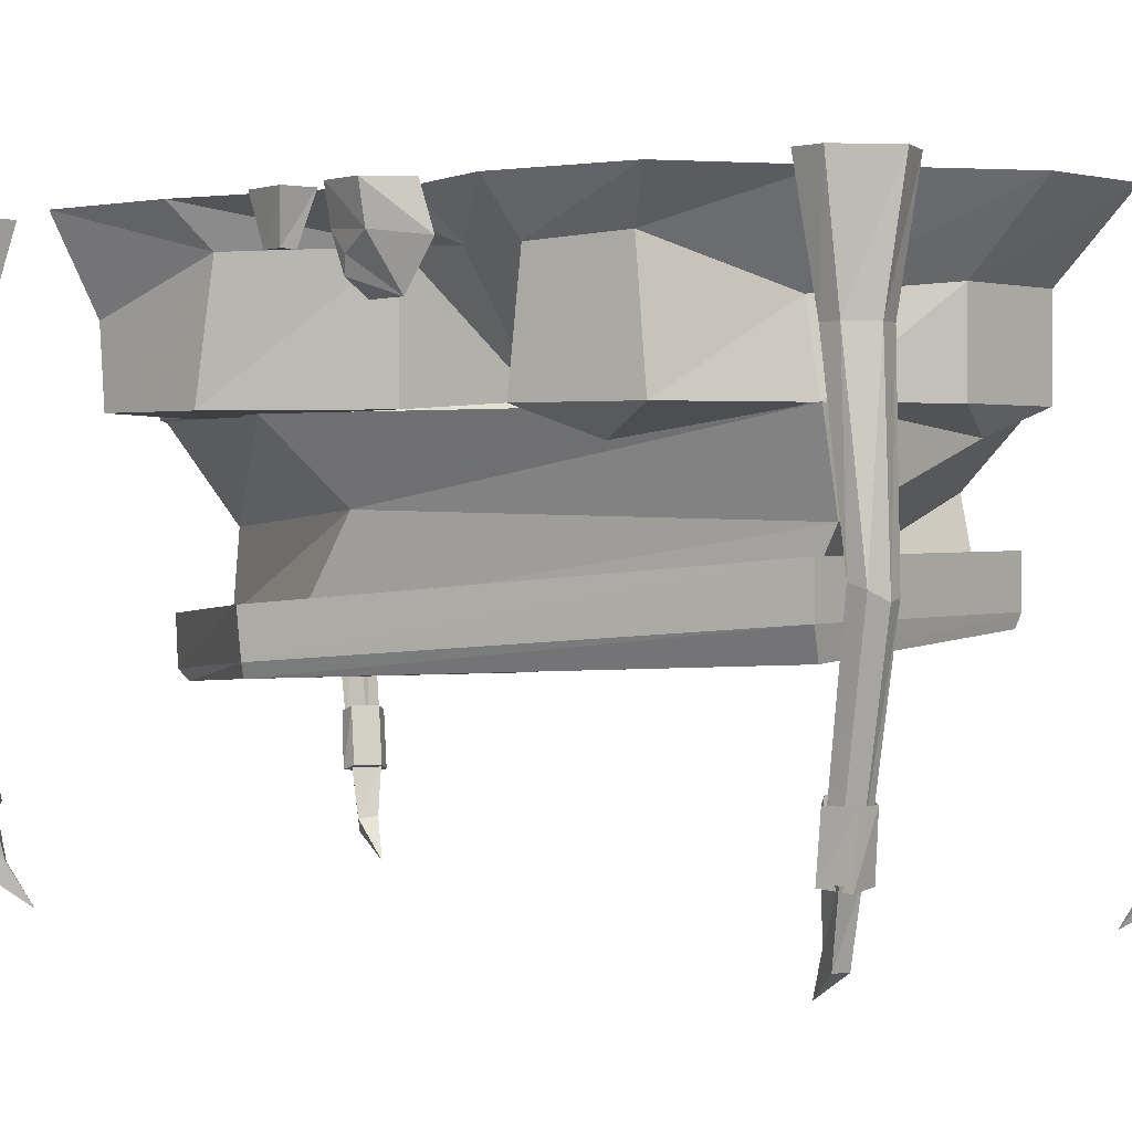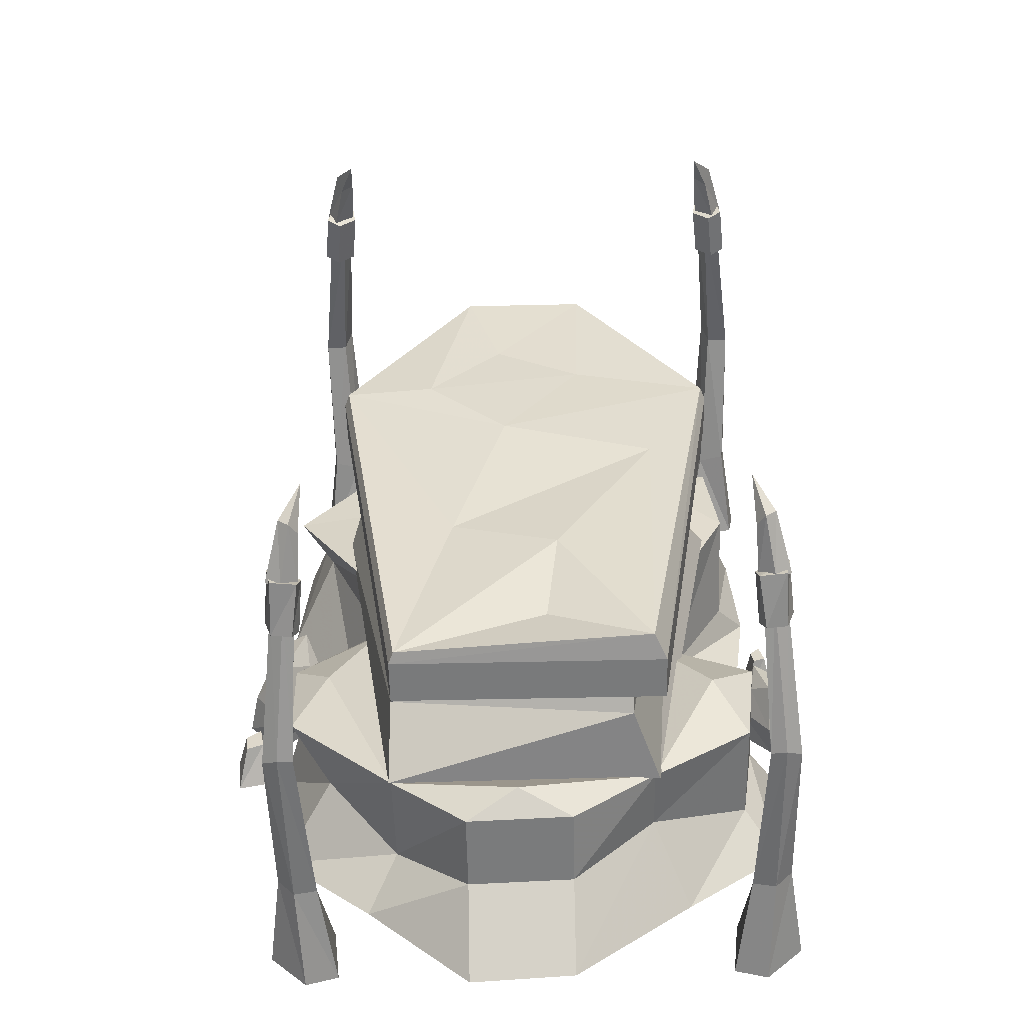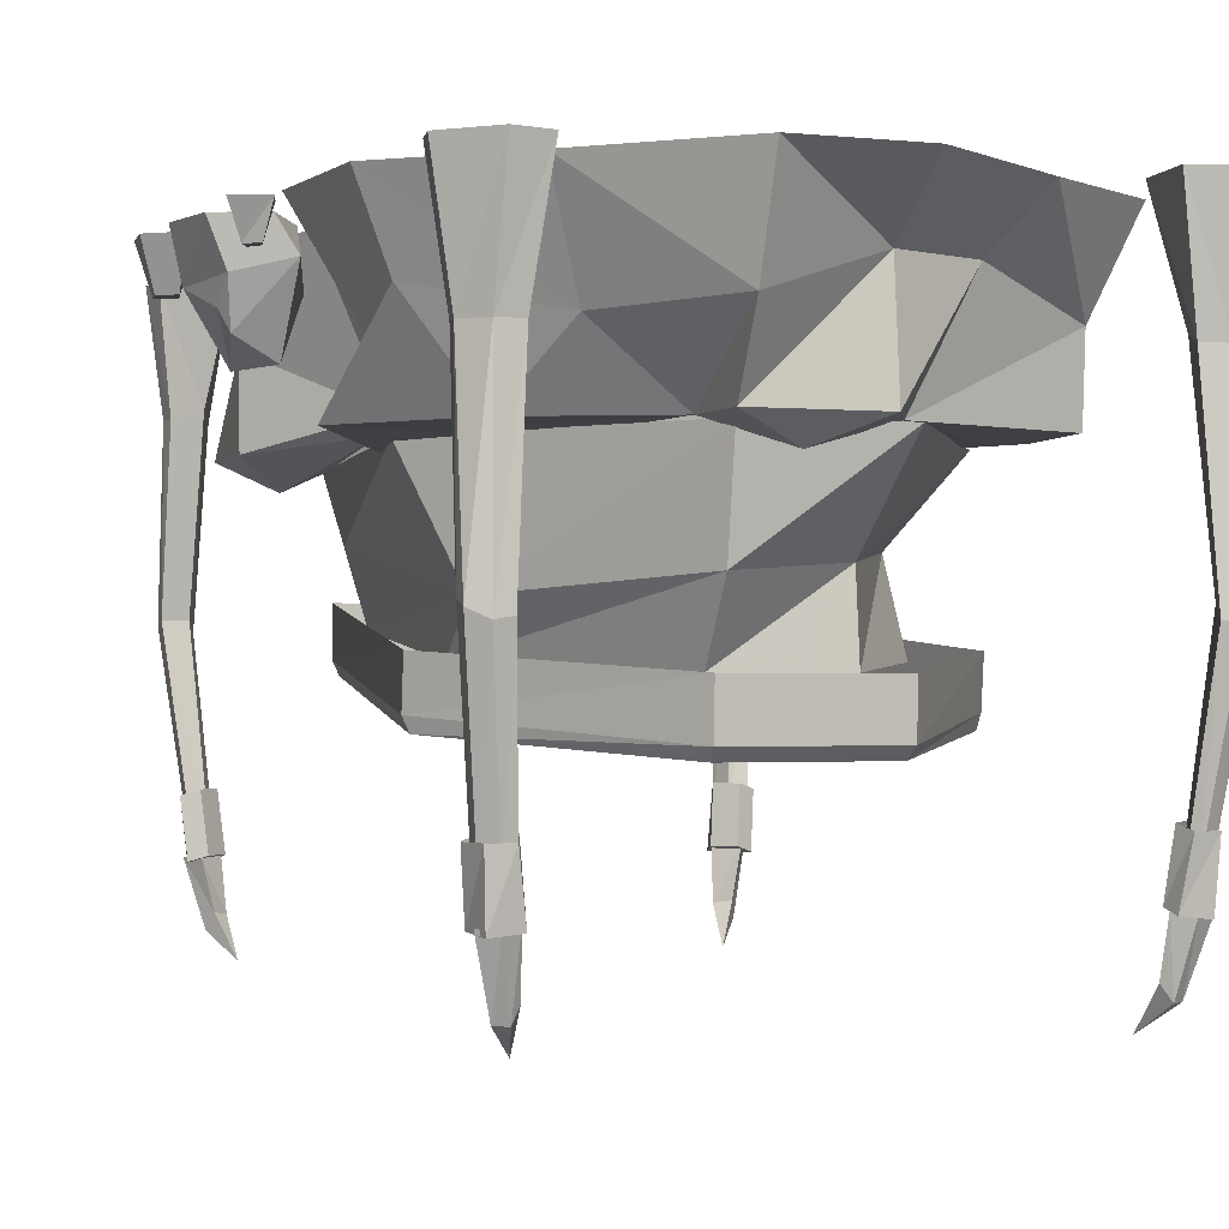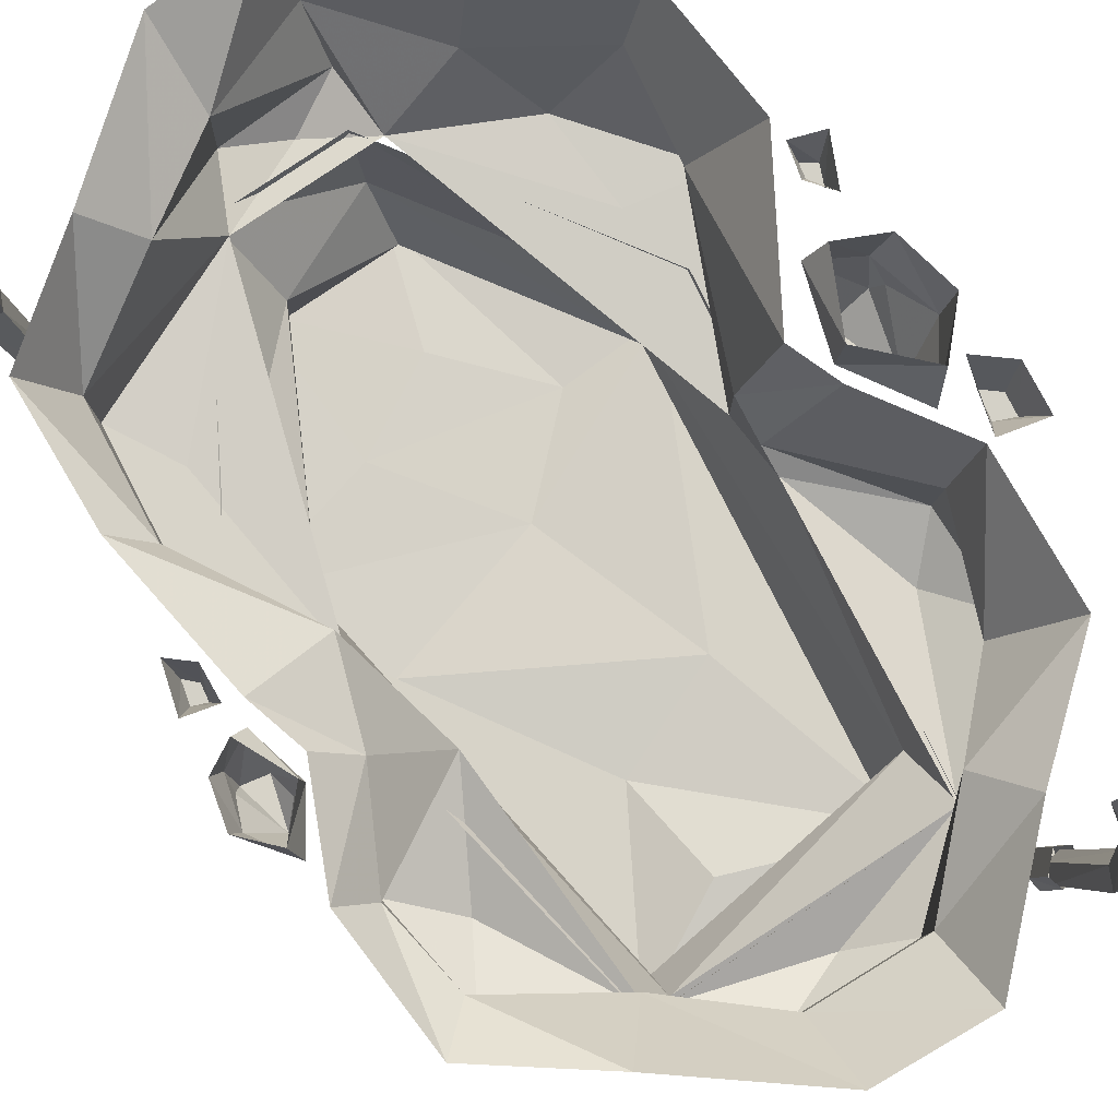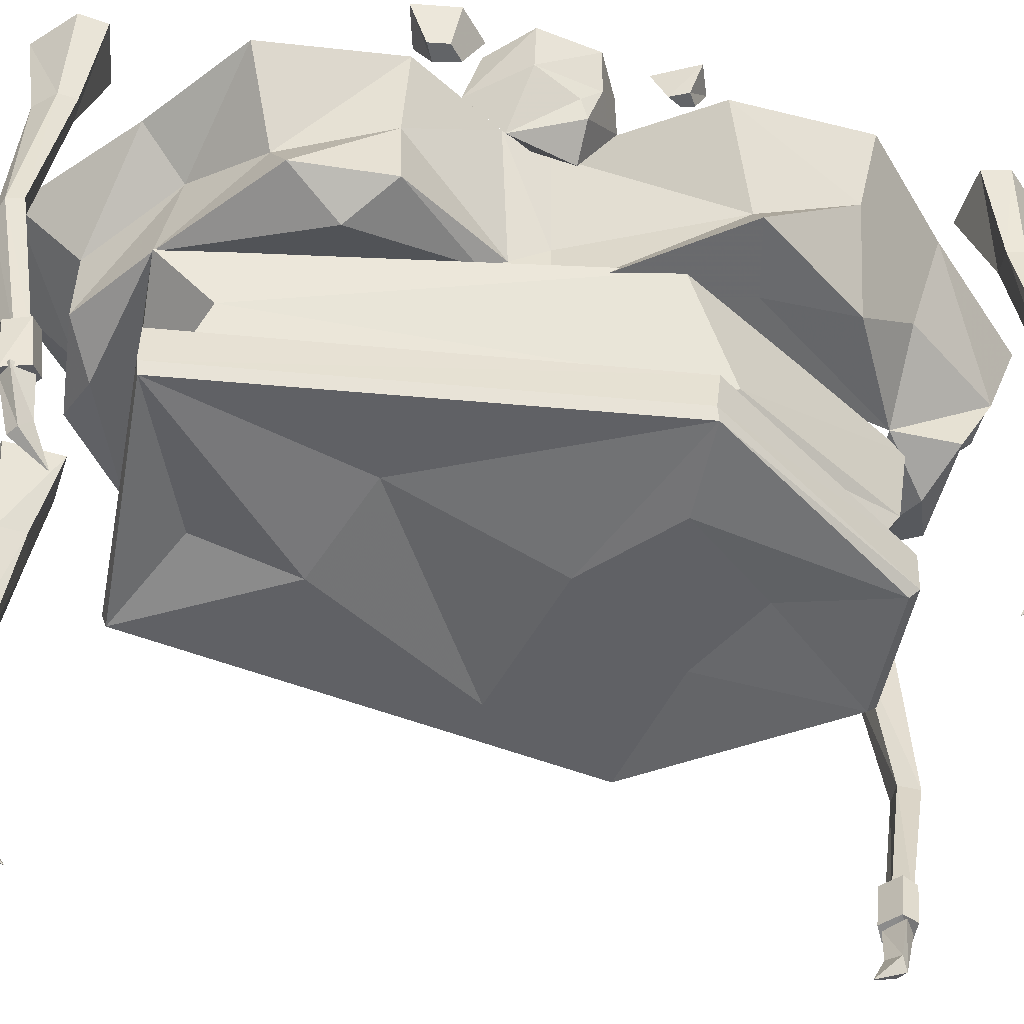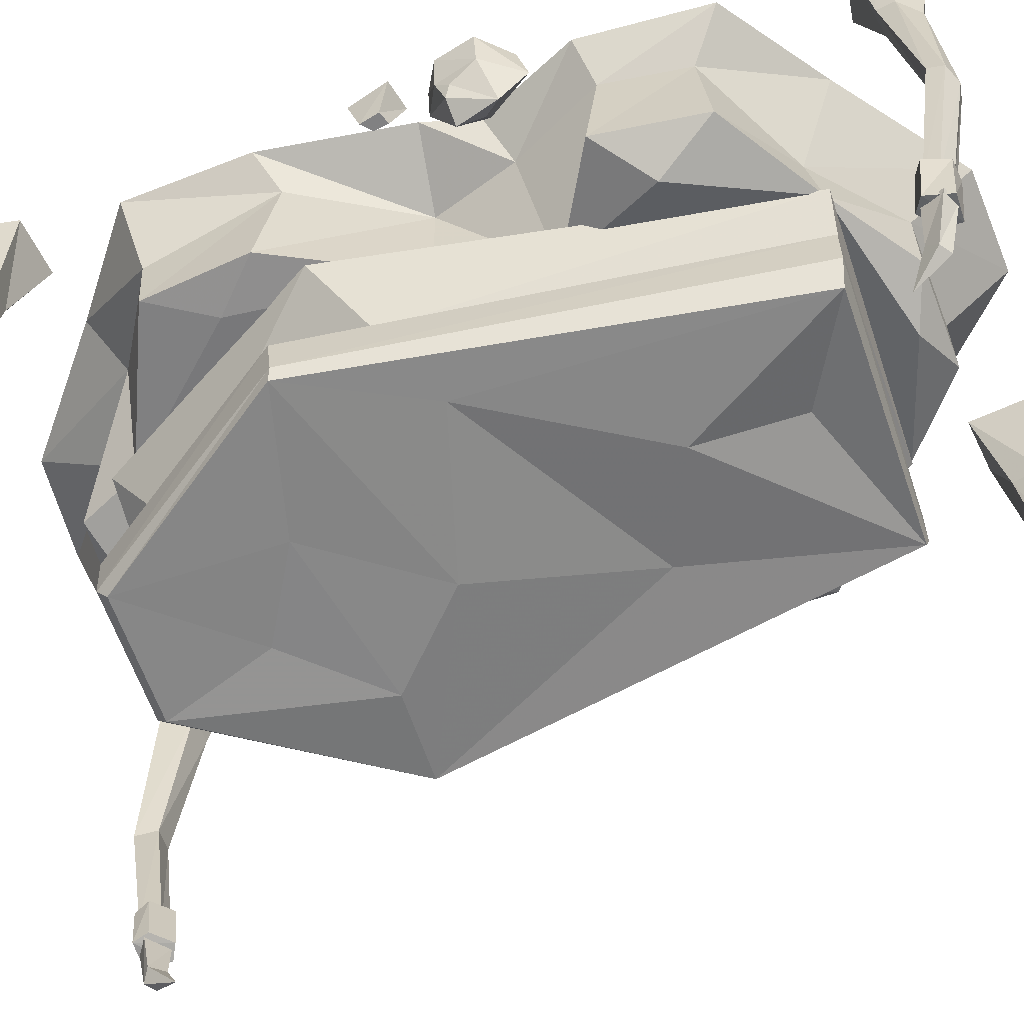
<metadata>
{"format":"obj","ext":"obj","renderer":"f3d","projection":"perspective","resolution":1024,"background":"white","views":[{"elev":1.3,"azim":127.9,"up":"+Y"},{"elev":-58.0,"azim":1.3,"up":"+Z"},{"elev":-1.0,"azim":-19.0,"up":"+Y"},{"elev":79.8,"azim":145.9,"up":"+Y"},{"elev":-51.1,"azim":-100.9,"up":"+Y"},{"elev":-60.4,"azim":108.5,"up":"+Y"}]}
</metadata>
<code>
o object/ogre_coffin/9
v -3 -141 19
v -37 -143 51
v -75 -140 52
v -25 -131 -49
v 61 -138 1
v 87 -140 52
v 30 -141 66
v -6 -142 86
v -20 -146 129
v -21 -142 133
v -77 -135 51
v -47 -125 -131
v 19 -135 -67
v 56 -131 -130
v 61 -120 -132
v 89 -135 51
v 32 -146 129
v 33 -142 133
v 33 -124 134
v -21 -124 134
v -77 -118 53
v -49 -120 -132
v 14 -126 -108
v 89 -118 53
v -49 -102 -132
v 61 -102 -132
v 89 -62 44
v 33 -62 138
v 25 -96 113
v 71 -90 24
v 59 -61 -133
v 48 -93 -131
v -52 -61 -133
v -51 -85 -110
v -78 -62 44
v -63 -104 64
v -17 -62 138
v -17 -99 132
v -17 -124 116
v 25 -124 116
v 70 -121 44
v 48 -111 -122
v -40 -111 -122
v -63 -121 44
v 103 0 0
v 72 -14 4
v 84 -16 -30
v 97 0 -22
v 115 0 -61
v 103 -18 -66
v 112 0 -113
v 98 -16 -100
v 72 0 -143
v 57 -32 -126
v 23 0 -182
v 23 -28 -156
v -20 0 -185
v -20 -28 -158
v -63 0 -144
v -51 -17 -126
v -102 0 -111
v -80 -34 -99
v -106 0 -56
v -96 -31 -57
v -83 0 -20
v -63 -51 -14
v -63 -40 1
v -76 0 -1
v -90 -39 66
v -110 0 55
v -94 -28 104
v -106 0 109
v -55 -37 133
v -67 0 143
v -24 -35 171
v -24 0 184
v 19 -21 151
v 19 0 181
v 53 -20 129
v 68 0 142
v 94 -33 105
v 108 0 112
v 99 -15 52
v 111 0 60
v 72 -61 4
v 60 -59 -38
v 103 -61 -61
v 98 -61 -104
v 57 -61 -131
v 23 -61 -156
v -20 -61 -158
v -51 -61 -133
v -95 -61 -94
v -96 -61 -56
v -63 -57 -24
v -63 -66 1
v -103 -61 65
v -70 -61 108
v -25 -61 130
v -24 -61 157
v 19 -61 155
v 31 -61 130
v 94 -61 103
v 99 -61 60
v 80 -63 78
v 1 -70 -148
v 84 -71 -80
v -80 -71 -73
v -3 -70 147
v -72 -62 71
v -106 -40 -23
v -96 -32 -11
v -98 -40 3
v -112 -32 4
v -115 -25 1
v -121 -18 -16
v -105 -20 -38
v -88 -19 -11
v -96 -12 18
v -114 -16 9
v -120 0 8
v -125 0 -16
v -110 0 -32
v -90 0 -11
v -103 0 16
v 109 -32 -17
v 107 -26 -27
v 114 -32 -34
v 118 -26 -16
v 107 -9 -6
v 102 -15 -27
v 114 -16 -45
v 124 -14 -29
v 120 -20 -18
v 119 -13 -12
v 112 0 -7
v 103 0 -27
v 116 0 -41
v 127 0 -29
v 123 0 -13
v 115 -17 17
v 117 -17 9
v 121 0 5
v 116 0 22
v 111 -17 13
v 112 -17 7
v 109 0 2
v 108 0 15
v -117 -17 -40
v -115 -17 -50
v -109 0 -56
v -116 0 -32
v -123 -17 -45
v -122 -17 -53
v -126 0 -60
v -128 0 -42
v -114 -12 32
v -117 -12 39
v -122 0 43
v -114 0 26
v -111 -12 37
v -112 -12 42
v -110 0 47
v -107 0 35
v -82 -170 153
v -88 -171 152
v -95 -107 163
v -86 -107 163
v -79 -171 160
v -83 -111 171
v -83 -172 160
v -89 -112 172
v -88 -172 157
v -95 -109 169
v -95 -43 161
v -94 -43 154
v -83 -40 155
v -79 -43 167
v -88 -43 169
v -86 0 175
v -101 0 160
v -99 0 149
v -76 0 146
v -73 0 171
v -77 -184 160
v -87 -185 160
v -89 -184 150
v -83 -182 147
v -76 -182 154
v -78 -161 157
v -80 -163 163
v -88 -163 162
v -91 -163 153
v -85 -161 150
v -75 -215 140
v -79 -206 154
v -83 -206 151
v -81 -200 147
v -76 -201 152
v -77 -182 156
v -83 -183 160
v -89 -183 157
v -85 -182 149
v 109 -107 163
v 102 -171 152
v 96 -170 153
v 100 -107 163
v 108 -43 154
v 109 -43 161
v 109 -109 169
v 102 -172 157
v 103 -112 172
v 97 -172 160
v 97 -111 171
v 93 -171 160
v 97 -40 155
v 93 -43 167
v 90 0 146
v 113 0 149
v 115 0 160
v 100 0 175
v 102 -43 169
v 87 0 171
v 90 -182 154
v 97 -182 147
v 103 -184 150
v 101 -185 160
v 91 -184 160
v 94 -163 163
v 92 -161 157
v 99 -161 150
v 105 -163 153
v 102 -163 162
v 97 -206 151
v 93 -206 154
v 89 -215 140
v 95 -200 147
v 103 -183 157
v 97 -183 160
v 91 -182 156
v 90 -201 152
v 99 -182 149
v 96 -170 -163
v 102 -171 -162
v 109 -107 -173
v 100 -107 -173
v 93 -171 -170
v 97 -111 -181
v 97 -172 -170
v 103 -112 -182
v 102 -172 -167
v 109 -109 -179
v 109 -43 -171
v 108 -43 -164
v 97 -40 -165
v 93 -43 -177
v 102 -43 -179
v 100 0 -185
v 115 0 -170
v 113 0 -159
v 90 0 -156
v 87 0 -181
v 91 -184 -170
v 101 -185 -170
v 103 -184 -160
v 97 -182 -157
v 90 -182 -164
v 92 -161 -167
v 94 -163 -173
v 102 -163 -172
v 105 -163 -163
v 99 -161 -160
v 89 -215 -150
v 93 -206 -164
v 97 -206 -161
v 95 -200 -157
v 90 -201 -162
v 91 -182 -166
v 97 -183 -170
v 103 -183 -167
v 99 -182 -159
v -95 -107 -173
v -88 -171 -162
v -82 -170 -163
v -86 -107 -173
v -94 -43 -164
v -95 -43 -171
v -95 -109 -179
v -88 -172 -167
v -89 -112 -182
v -83 -172 -170
v -83 -111 -181
v -79 -171 -170
v -83 -40 -165
v -79 -43 -177
v -76 0 -156
v -99 0 -159
v -101 0 -170
v -86 0 -185
v -88 -43 -179
v -73 0 -181
v -76 -182 -164
v -83 -182 -157
v -89 -184 -160
v -87 -185 -170
v -77 -184 -170
v -80 -163 -173
v -78 -161 -167
v -85 -161 -160
v -91 -163 -163
v -88 -163 -172
v -83 -206 -161
v -79 -206 -164
v -75 -215 -150
v -81 -200 -157
v -89 -183 -167
v -83 -183 -170
v -77 -182 -166
v -76 -201 -162
v -85 -182 -159
f 1 2 3
f 1 3 4
f 1 4 5
f 1 5 6
f 1 6 7
f 1 7 2
f 2 7 8
f 2 8 9
f 2 9 3
f 3 9 10
f 3 10 11
f 3 11 12
f 3 12 4
f 4 12 13
f 4 13 5
f 5 13 14
f 5 14 6
f 6 14 15
f 6 15 16
f 6 16 17
f 6 17 7
f 7 17 8
f 8 17 9
f 9 17 18
f 9 18 10
f 10 18 19
f 10 19 20
f 10 20 11
f 11 20 21
f 11 21 22
f 11 22 12
f 12 22 14
f 12 14 23
f 12 23 13
f 13 23 14
f 13 14 23
f 16 18 17
f 18 16 24
f 18 24 19
f 22 15 14
f 15 22 25
f 15 25 26
f 15 26 16
f 16 26 24
f 21 25 22
f 27 28 29
f 27 29 30
f 27 30 31
f 31 30 32
f 31 32 33
f 33 32 34
f 33 34 35
f 35 34 36
f 35 36 37
f 37 36 38
f 37 38 28
f 28 38 29
f 29 38 39
f 29 39 40
f 29 40 30
f 30 40 41
f 30 41 32
f 32 41 42
f 32 42 34
f 34 42 43
f 34 43 36
f 36 43 44
f 36 44 38
f 38 44 39
f 45 46 47
f 45 47 48
f 48 47 49
f 49 47 50
f 49 50 51
f 51 50 52
f 51 52 53
f 53 52 54
f 53 54 55
f 55 54 56
f 55 56 57
f 57 56 58
f 57 58 59
f 59 58 60
f 59 60 61
f 61 60 62
f 61 62 63
f 63 62 64
f 63 64 65
f 65 64 66
f 65 66 67
f 65 67 68
f 68 67 69
f 68 69 70
f 70 69 71
f 70 71 72
f 72 71 73
f 72 73 74
f 74 73 75
f 74 75 76
f 76 75 77
f 76 77 78
f 78 77 79
f 78 79 80
f 80 79 81
f 80 81 82
f 82 81 83
f 82 83 84
f 84 83 46
f 84 46 45
f 46 85 86
f 46 86 47
f 47 86 50
f 50 86 87
f 50 87 52
f 52 87 88
f 52 88 54
f 54 88 89
f 54 89 56
f 56 89 90
f 56 90 58
f 58 90 91
f 58 91 60
f 60 91 92
f 60 92 62
f 62 92 93
f 62 93 64
f 64 93 94
f 64 94 66
f 66 94 95
f 66 95 96
f 66 96 67
f 67 96 69
f 69 96 97
f 69 97 71
f 71 97 98
f 71 98 73
f 73 98 99
f 73 99 75
f 75 99 100
f 75 100 77
f 77 100 101
f 77 101 79
f 79 101 102
f 79 102 81
f 81 102 103
f 81 103 83
f 83 103 104
f 83 104 46
f 46 104 85
f 85 104 105
f 85 105 102
f 102 105 103
f 103 105 104
f 90 89 106
f 90 106 91
f 91 106 92
f 92 106 89
f 87 86 107
f 87 107 88
f 88 107 89
f 89 107 86
f 108 95 94
f 108 94 93
f 108 93 92
f 108 92 95
f 109 102 101
f 109 101 100
f 109 100 99
f 109 99 102
f 97 96 110
f 97 110 98
f 98 110 99
f 99 110 96
f 111 112 113
f 111 113 114
f 111 114 115
f 111 115 116
f 111 116 117
f 111 117 112
f 112 117 118
f 112 118 113
f 113 118 119
f 113 119 114
f 114 119 120
f 114 120 115
f 115 120 116
f 116 120 121
f 116 121 122
f 116 122 117
f 117 122 123
f 117 123 118
f 118 123 124
f 118 124 119
f 119 124 125
f 119 125 120
f 120 125 121
f 126 127 128
f 126 128 129
f 126 129 130
f 126 130 131
f 126 131 127
f 127 131 132
f 127 132 128
f 128 132 133
f 128 133 134
f 128 134 129
f 129 134 135
f 129 135 130
f 130 135 136
f 130 136 137
f 130 137 131
f 131 137 138
f 131 138 132
f 132 138 139
f 132 139 133
f 133 139 140
f 133 140 135
f 133 135 134
f 135 140 136
f 141 142 143
f 141 143 144
f 141 144 145
f 141 145 142
f 142 145 146
f 142 146 147
f 142 147 143
f 145 144 148
f 145 148 146
f 146 148 147
f 149 150 151
f 149 151 152
f 149 152 153
f 149 153 150
f 150 153 154
f 150 154 155
f 150 155 151
f 153 152 156
f 153 156 154
f 154 156 155
f 157 158 159
f 157 159 160
f 157 160 161
f 157 161 158
f 158 161 162
f 158 162 163
f 158 163 159
f 161 160 164
f 161 164 162
f 162 164 163
f 165 166 167
f 165 167 168
f 165 168 169
f 169 168 170
f 169 170 171
f 171 170 172
f 171 172 173
f 173 172 174
f 173 174 166
f 166 174 167
f 167 174 175
f 167 175 176
f 167 176 168
f 168 176 177
f 168 177 170
f 170 177 178
f 170 178 172
f 172 178 179
f 172 179 174
f 174 179 175
f 175 179 180
f 175 180 181
f 175 181 176
f 176 181 182
f 176 182 177
f 177 182 183
f 177 183 178
f 178 183 184
f 178 184 179
f 179 184 180
f 185 186 187
f 185 187 188
f 185 188 189
f 185 189 190
f 185 190 191
f 185 191 186
f 186 191 192
f 186 192 187
f 187 192 193
f 187 193 188
f 188 193 194
f 188 194 189
f 189 194 190
f 195 196 197
f 195 197 198
f 195 198 199
f 195 199 196
f 196 199 200
f 196 200 201
f 196 201 197
f 197 201 202
f 197 202 198
f 198 202 203
f 198 203 199
f 199 203 200
f 204 205 206
f 204 206 207
f 204 207 208
f 204 208 209
f 204 209 210
f 204 210 205
f 205 210 211
f 211 210 212
f 211 212 213
f 213 212 214
f 213 214 215
f 215 214 207
f 215 207 206
f 216 208 207
f 216 207 214
f 216 214 217
f 216 217 218
f 216 218 219
f 216 219 208
f 208 219 220
f 208 220 209
f 209 220 221
f 209 221 222
f 209 222 210
f 210 222 212
f 212 222 217
f 212 217 214
f 223 217 222
f 223 222 221
f 223 218 217
f 224 225 226
f 224 226 227
f 224 227 228
f 224 228 229
f 224 229 230
f 224 230 225
f 225 230 231
f 225 231 226
f 226 231 232
f 226 232 227
f 227 232 233
f 227 233 228
f 228 233 229
f 234 235 236
f 234 236 237
f 234 237 238
f 234 238 239
f 234 239 235
f 235 239 240
f 235 240 241
f 235 241 236
f 236 241 237
f 237 241 242
f 237 242 238
f 240 242 241
f 243 244 245
f 243 245 246
f 243 246 247
f 247 246 248
f 247 248 249
f 249 248 250
f 249 250 251
f 251 250 252
f 251 252 244
f 244 252 245
f 245 252 253
f 245 253 254
f 245 254 246
f 246 254 255
f 246 255 248
f 248 255 256
f 248 256 250
f 250 256 257
f 250 257 252
f 252 257 253
f 253 257 258
f 253 258 259
f 253 259 254
f 254 259 260
f 254 260 255
f 255 260 261
f 255 261 256
f 256 261 262
f 256 262 257
f 257 262 258
f 263 264 265
f 263 265 266
f 263 266 267
f 263 267 268
f 263 268 269
f 263 269 264
f 264 269 270
f 264 270 265
f 265 270 271
f 265 271 266
f 266 271 272
f 266 272 267
f 267 272 268
f 273 274 275
f 273 275 276
f 273 276 277
f 273 277 274
f 274 277 278
f 274 278 279
f 274 279 275
f 275 279 280
f 275 280 276
f 276 280 281
f 276 281 277
f 277 281 278
f 282 283 284
f 282 284 285
f 282 285 286
f 282 286 287
f 282 287 288
f 282 288 283
f 283 288 289
f 289 288 290
f 289 290 291
f 291 290 292
f 291 292 293
f 293 292 285
f 293 285 284
f 294 286 285
f 294 285 292
f 294 292 295
f 294 295 296
f 294 296 297
f 294 297 286
f 286 297 298
f 286 298 287
f 287 298 299
f 287 299 300
f 287 300 288
f 288 300 290
f 290 300 295
f 290 295 292
f 301 295 300
f 301 300 299
f 301 296 295
f 302 303 304
f 302 304 305
f 302 305 306
f 302 306 307
f 302 307 308
f 302 308 303
f 303 308 309
f 303 309 304
f 304 309 310
f 304 310 305
f 305 310 311
f 305 311 306
f 306 311 307
f 312 313 314
f 312 314 315
f 312 315 316
f 312 316 317
f 312 317 313
f 313 317 318
f 313 318 319
f 313 319 314
f 314 319 315
f 315 319 320
f 315 320 316
f 318 320 319

</code>
